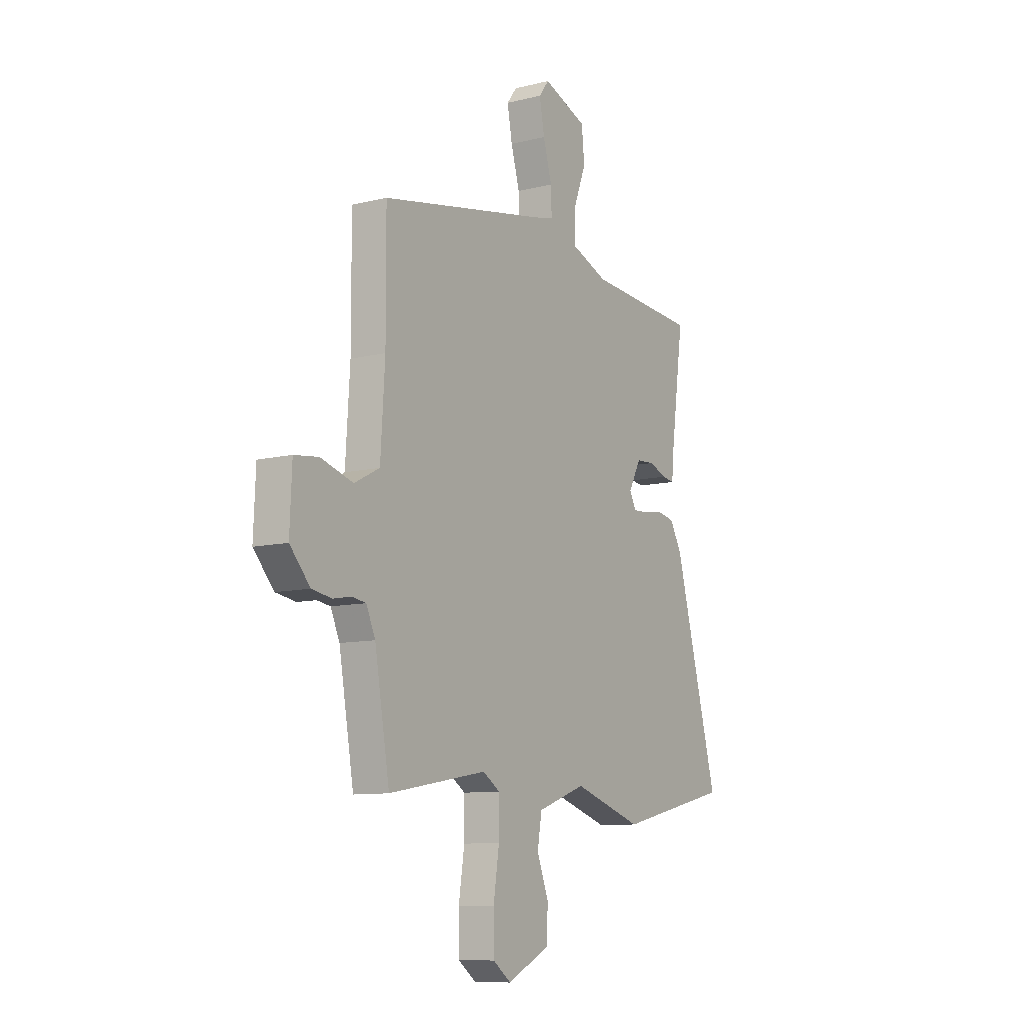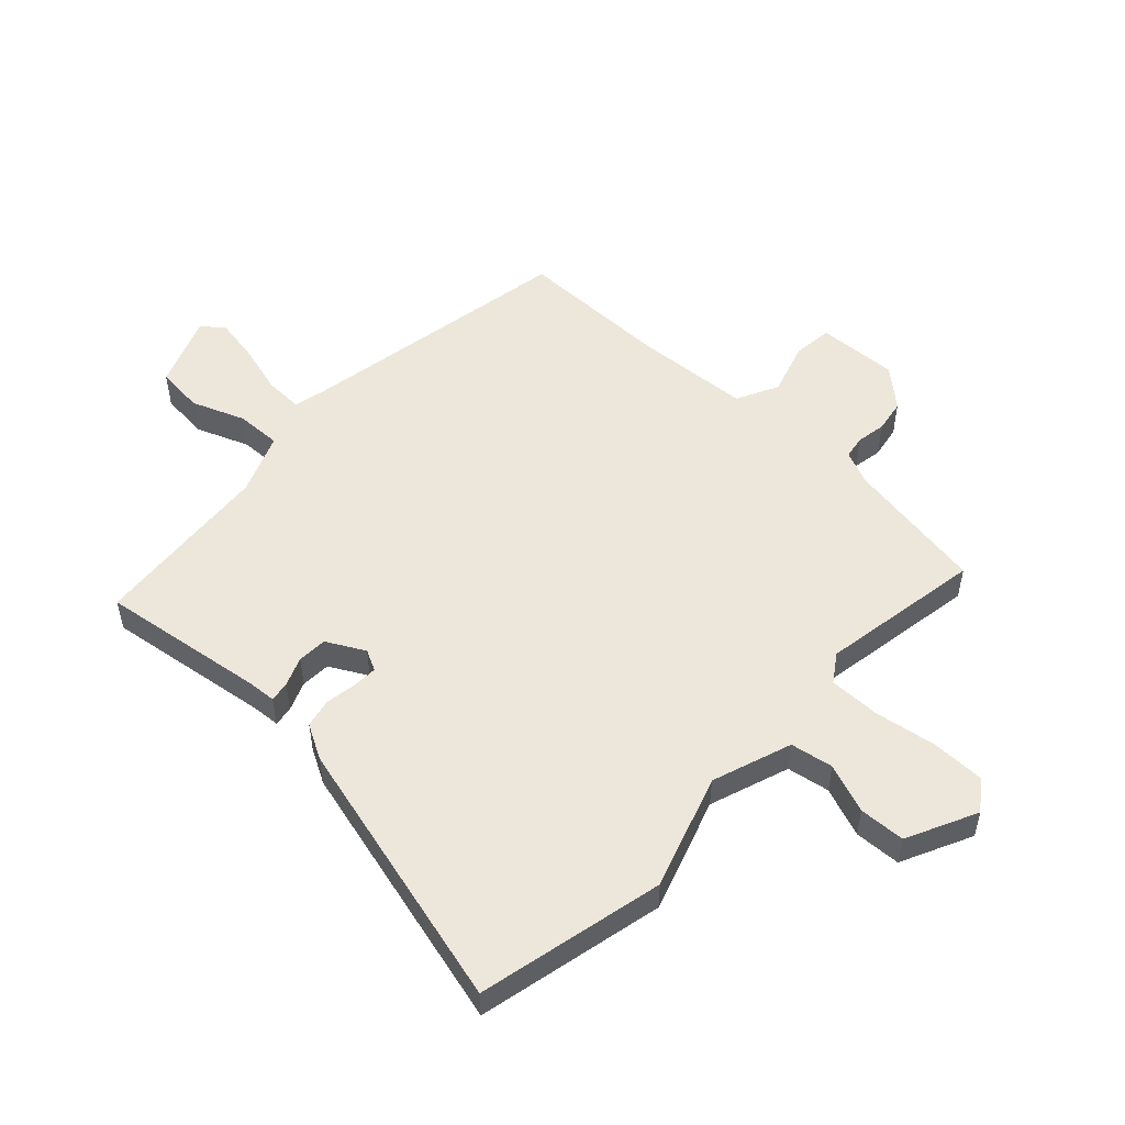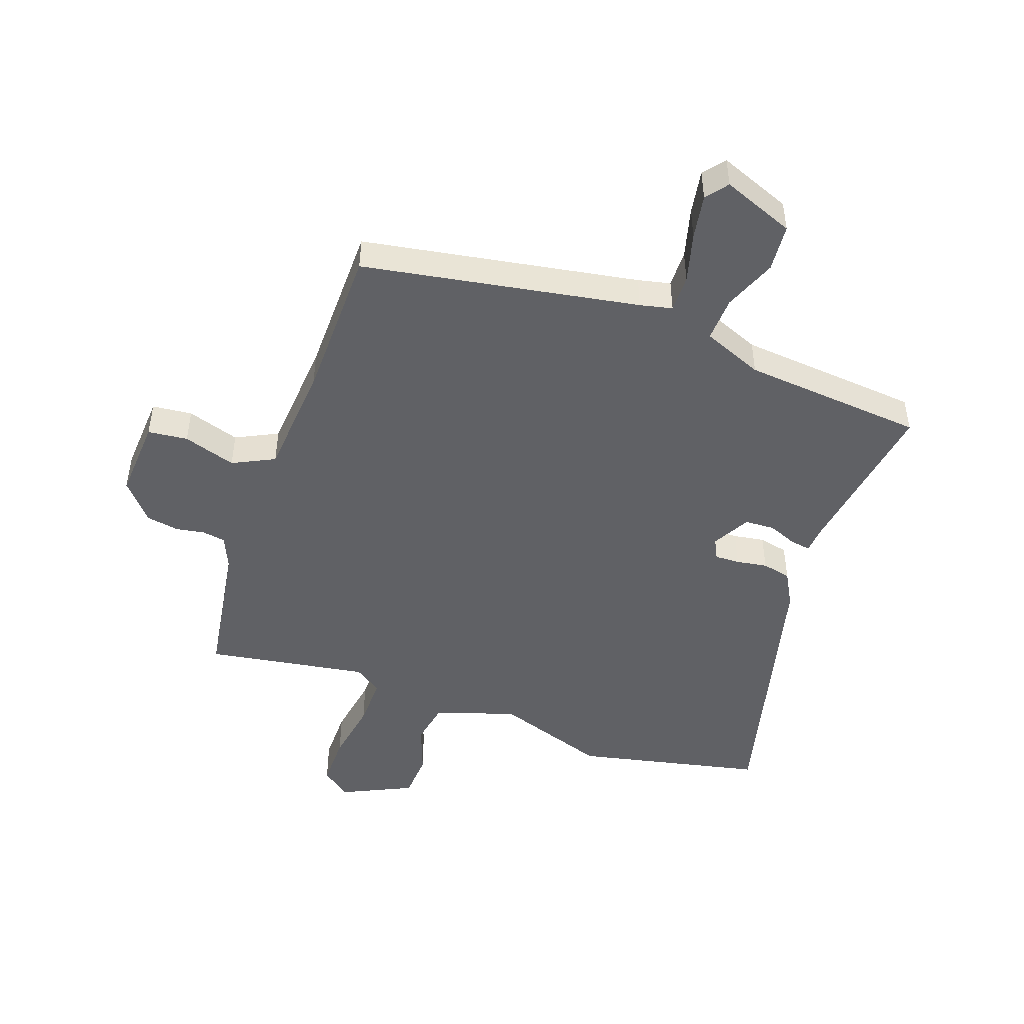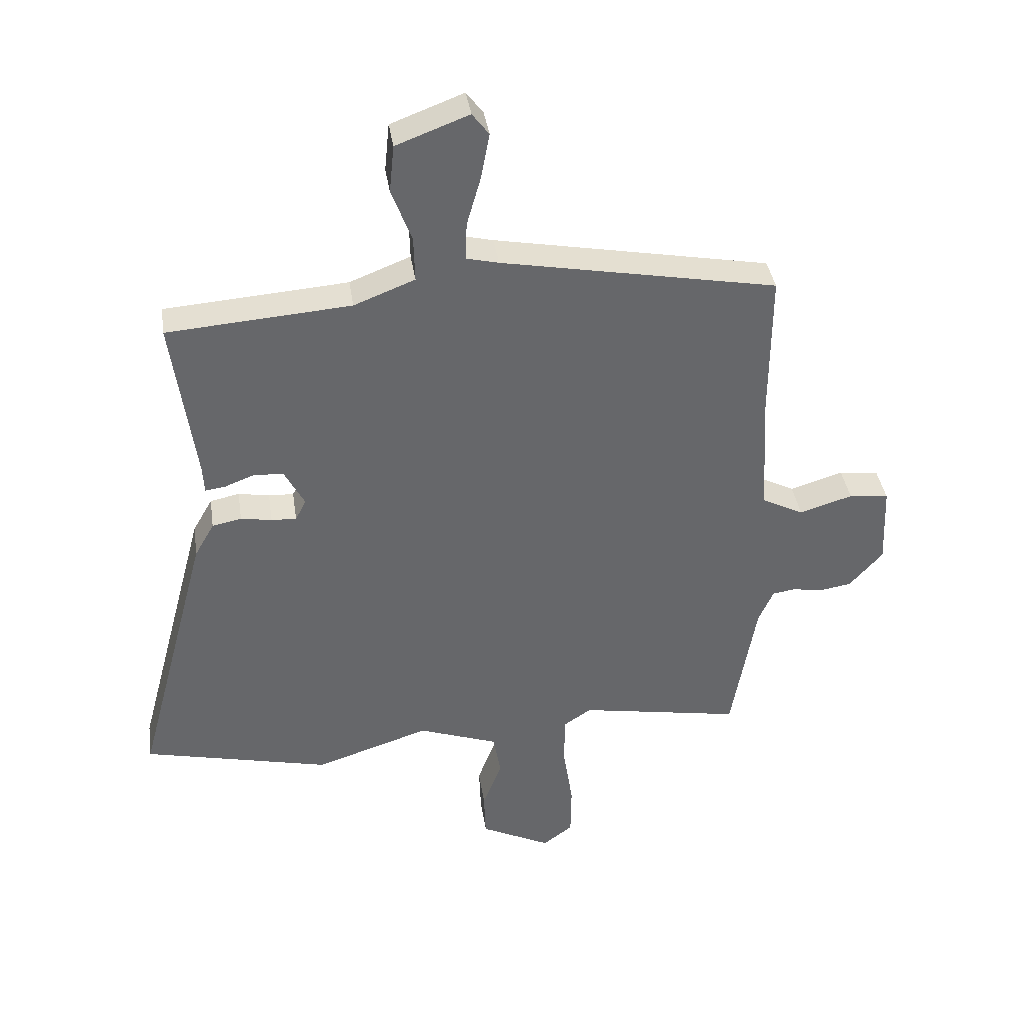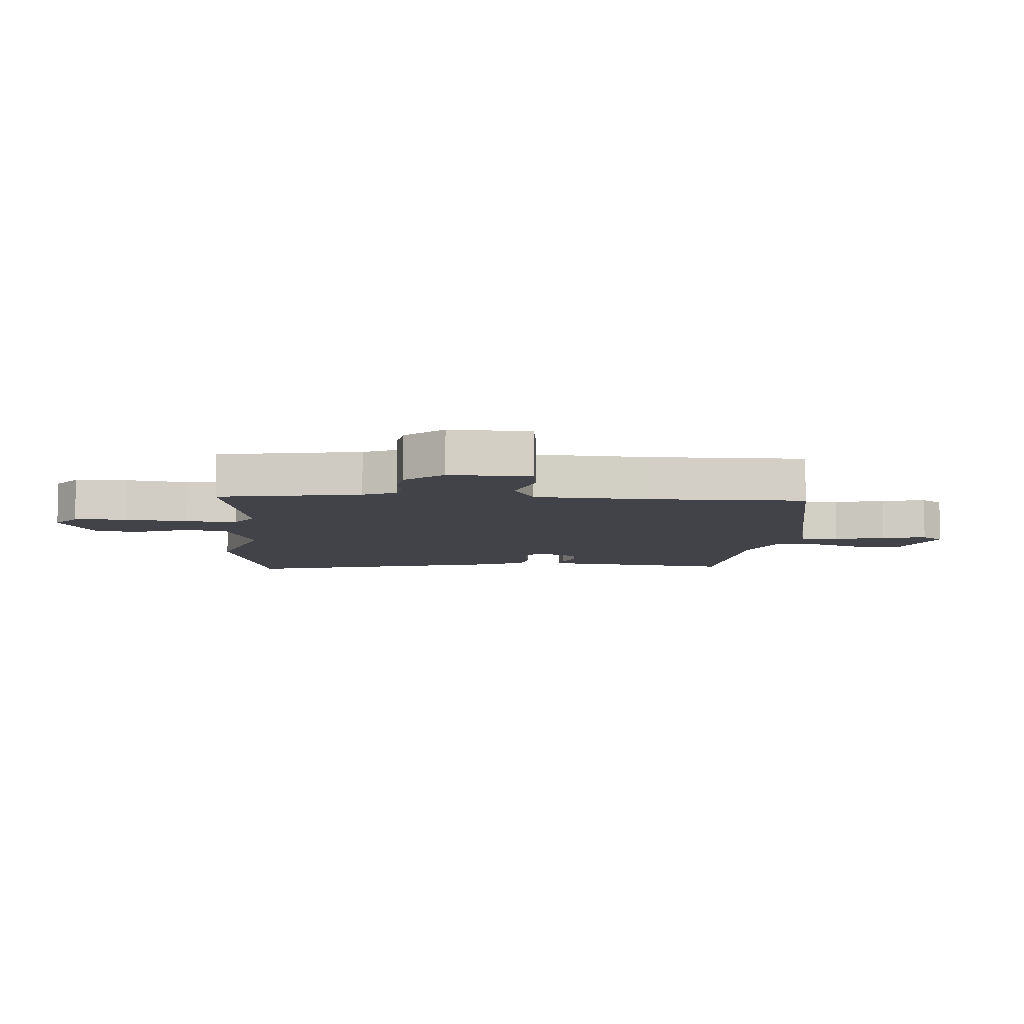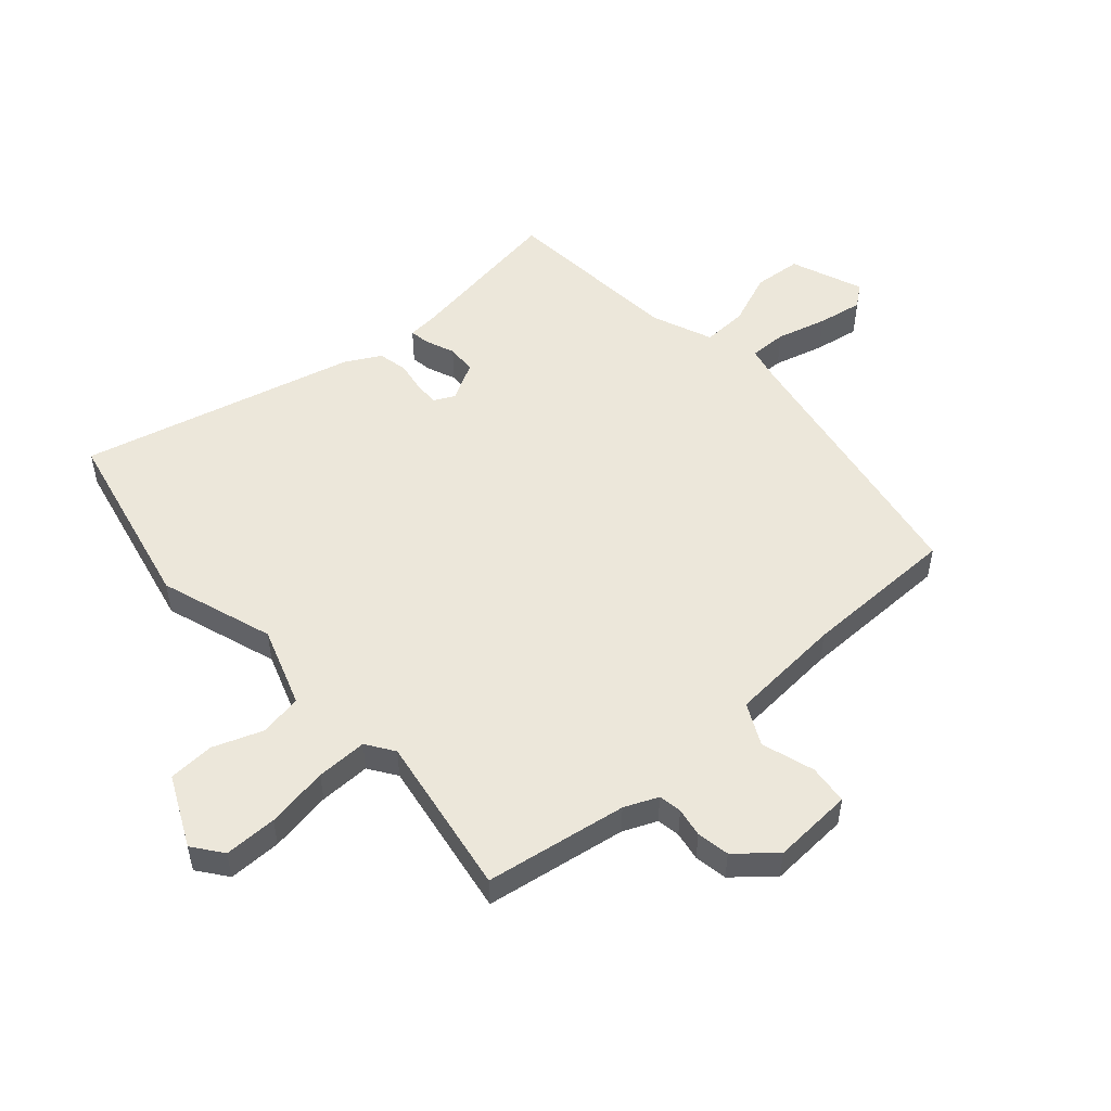
<metadata>
{"format":"obj","ext":"obj","renderer":"f3d","projection":"perspective","resolution":1024,"background":"white","views":[{"elev":-9.9,"azim":-57.5,"up":"+Z"},{"elev":52.7,"azim":132.7,"up":"+Y"},{"elev":-47.7,"azim":-20.4,"up":"+Y"},{"elev":38.3,"azim":171.6,"up":"+Z"},{"elev":-7.6,"azim":-94.1,"up":"+Y"},{"elev":51.7,"azim":-132.3,"up":"+Y"}]}
</metadata>
<code>
v 0.521 0.07 0.453
v 0.483 0.07 0.175
v 0.48 0.07 0.128
v 0.446 0.07 0.133
v 0.397 0.07 0.152
v 0.347 0.07 0.149
v 0.313 0.07 0.085
v 0.331 0.07 0.05
v 0.373 0.07 0.052
v 0.425 0.07 0.061
v 0.474 0.07 0.051
v 0.507 0.07 -0.007
v 0.63 0.07 -0.47
v 0.316 0.07 -0.543
v 0.124 0.07 -0.481
v -0.01 0.07 -0.529
v -0.022 0.07 -0.601
v 0.01 0.07 -0.684
v 0.007 0.07 -0.762
v -0.111 0.07 -0.82
v -0.161 0.07 -0.783
v -0.162 0.07 -0.694
v -0.146 0.07 -0.589
v -0.146 0.07 -0.503
v -0.193 0.07 -0.472
v -0.465 0.07 -0.52
v -0.506 0.07 -0.282
v -0.531 0.07 -0.226
v -0.57 0.07 -0.22
v -0.619 0.07 -0.229
v -0.674 0.07 -0.22
v -0.73 0.07 -0.157
v -0.724 0.07 -0.021
v -0.657 0.07 -0.013
v -0.568 0.07 -0.04
v -0.498 0.07 -0.004
v -0.486 0.07 0.187
v -0.487 0.07 0.448
v -0.024 0.07 0.535
v 0.03 0.07 0.548
v 0.028 0.07 0.611
v 0.004 0.07 0.695
v -0.01 0.07 0.77
v 0.018 0.07 0.807
v 0.14 0.07 0.761
v 0.148 0.07 0.681
v 0.114 0.07 0.592
v 0.112 0.07 0.516
v 0.214 0.07 0.476
v 0.521 0 0.453
v 0.483 0 0.175
v 0.48 0 0.128
v 0.446 0 0.133
v 0.397 0 0.152
v 0.347 0 0.149
v 0.313 0 0.085
v 0.331 0 0.05
v 0.373 0 0.052
v 0.425 0 0.061
v 0.474 0 0.051
v 0.507 0 -0.007
v 0.63 0 -0.47
v 0.316 0 -0.543
v 0.124 0 -0.481
v -0.01 0 -0.529
v -0.022 0 -0.601
v 0.01 0 -0.684
v 0.007 0 -0.762
v -0.111 0 -0.82
v -0.161 0 -0.783
v -0.162 0 -0.694
v -0.146 0 -0.589
v -0.146 0 -0.503
v -0.193 0 -0.472
v -0.465 0 -0.52
v -0.506 0 -0.282
v -0.531 0 -0.226
v -0.57 0 -0.22
v -0.619 0 -0.229
v -0.674 0 -0.22
v -0.73 0 -0.157
v -0.724 0 -0.021
v -0.657 0 -0.013
v -0.568 0 -0.04
v -0.498 0 -0.004
v -0.486 0 0.187
v -0.487 0 0.448
v -0.024 0 0.535
v 0.03 0 0.548
v 0.028 0 0.611
v 0.004 0 0.695
v -0.01 0 0.77
v 0.018 0 0.807
v 0.14 0 0.761
v 0.148 0 0.681
v 0.114 0 0.592
v 0.112 0 0.516
v 0.214 0 0.476
f 45 46 47
f 44 45 47
f 43 44 47
f 42 43 47
f 41 42 47
f 40 41 47 48
f 39 40 48 49
f 37 38 39 49
f 33 34 35
f 32 33 35
f 31 32 35
f 30 31 35
f 29 30 35
f 28 29 35 36
f 27 28 36
f 37 49 1
f 36 37 1
f 27 36 1
f 26 27 1
f 25 26 1
f 21 22 23
f 20 21 23
f 19 20 23
f 18 19 23
f 17 18 23
f 16 17 23 24
f 13 14 15
f 12 13 15
f 11 12 15
f 10 11 15
f 9 10 15
f 16 24 25
f 15 16 25
f 9 15 25
f 8 9 25
f 2 3 4 5
f 2 5 6
f 1 2 6
f 25 1 6
f 7 8 25
f 6 7 25
f 96 95 94
f 96 94 93
f 96 93 92
f 96 92 91
f 96 91 90
f 97 96 90 89
f 98 97 89 88
f 98 88 87 86
f 84 83 82
f 84 82 81
f 84 81 80
f 84 80 79
f 84 79 78
f 85 84 78 77
f 85 77 76
f 50 98 86
f 50 86 85
f 50 85 76
f 50 76 75
f 50 75 74
f 72 71 70
f 72 70 69
f 72 69 68
f 72 68 67
f 72 67 66
f 73 72 66 65
f 64 63 62
f 64 62 61
f 64 61 60
f 64 60 59
f 64 59 58
f 74 73 65
f 74 65 64
f 74 64 58
f 74 58 57
f 54 53 52 51
f 55 54 51
f 55 51 50
f 55 50 74
f 74 57 56
f 74 56 55
f 1 50 51 2
f 2 51 52 3
f 3 52 53 4
f 4 53 54 5
f 5 54 55 6
f 6 55 56 7
f 7 56 57 8
f 8 57 58 9
f 9 58 59 10
f 10 59 60 11
f 11 60 61 12
f 12 61 62 13
f 13 62 63 14
f 14 63 64 15
f 15 64 65 16
f 16 65 66 17
f 17 66 67 18
f 18 67 68 19
f 19 68 69 20
f 20 69 70 21
f 21 70 71 22
f 22 71 72 23
f 23 72 73 24
f 24 73 74 25
f 25 74 75 26
f 26 75 76 27
f 27 76 77 28
f 28 77 78 29
f 29 78 79 30
f 30 79 80 31
f 31 80 81 32
f 32 81 82 33
f 33 82 83 34
f 34 83 84 35
f 35 84 85 36
f 36 85 86 37
f 37 86 87 38
f 38 87 88 39
f 39 88 89 40
f 40 89 90 41
f 41 90 91 42
f 42 91 92 43
f 43 92 93 44
f 44 93 94 45
f 45 94 95 46
f 46 95 96 47
f 47 96 97 48
f 48 97 98 49
f 49 98 50 1

</code>
